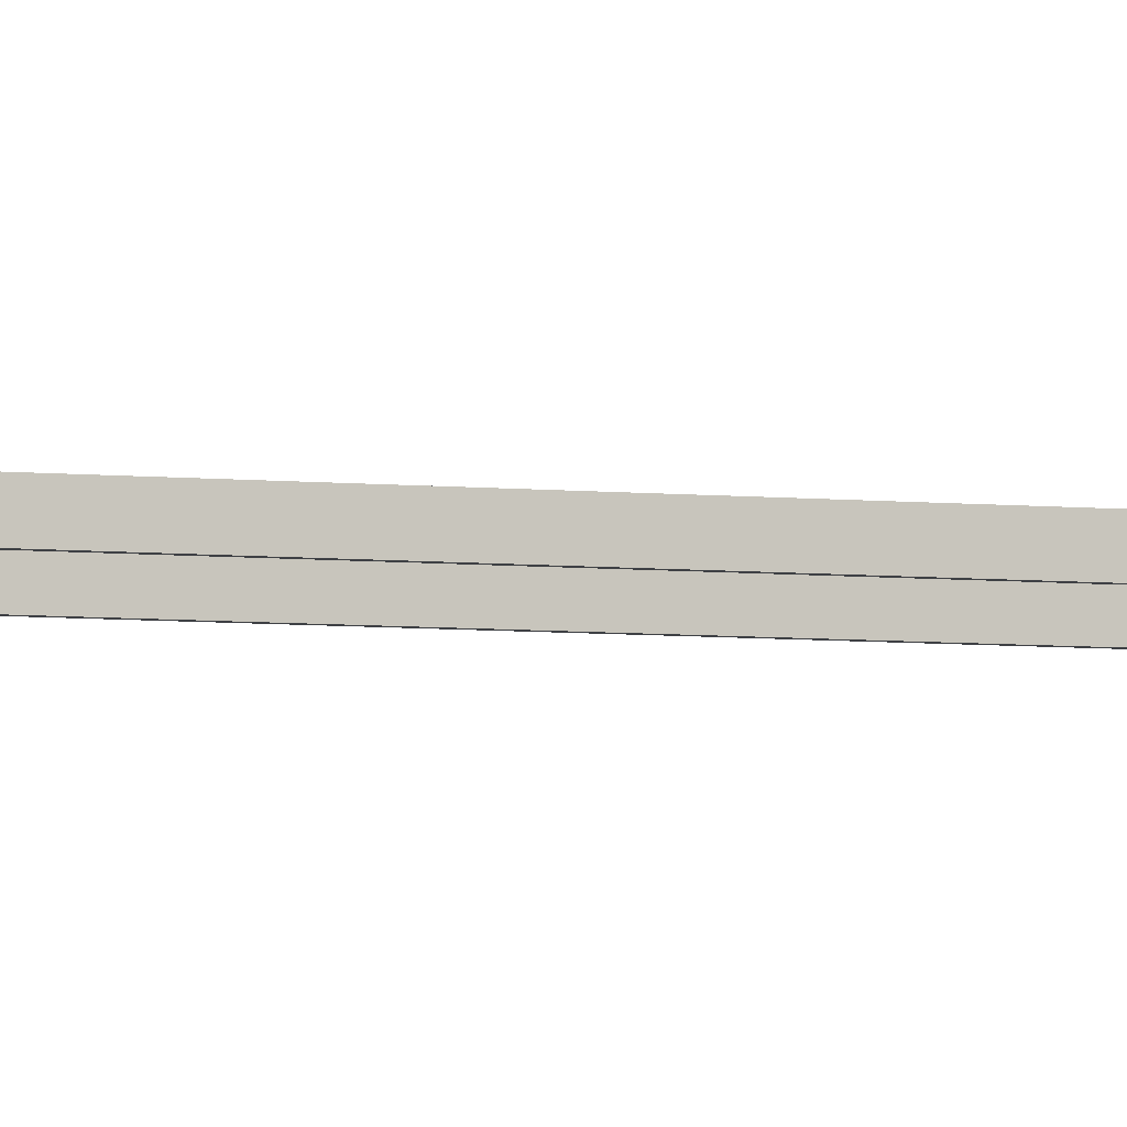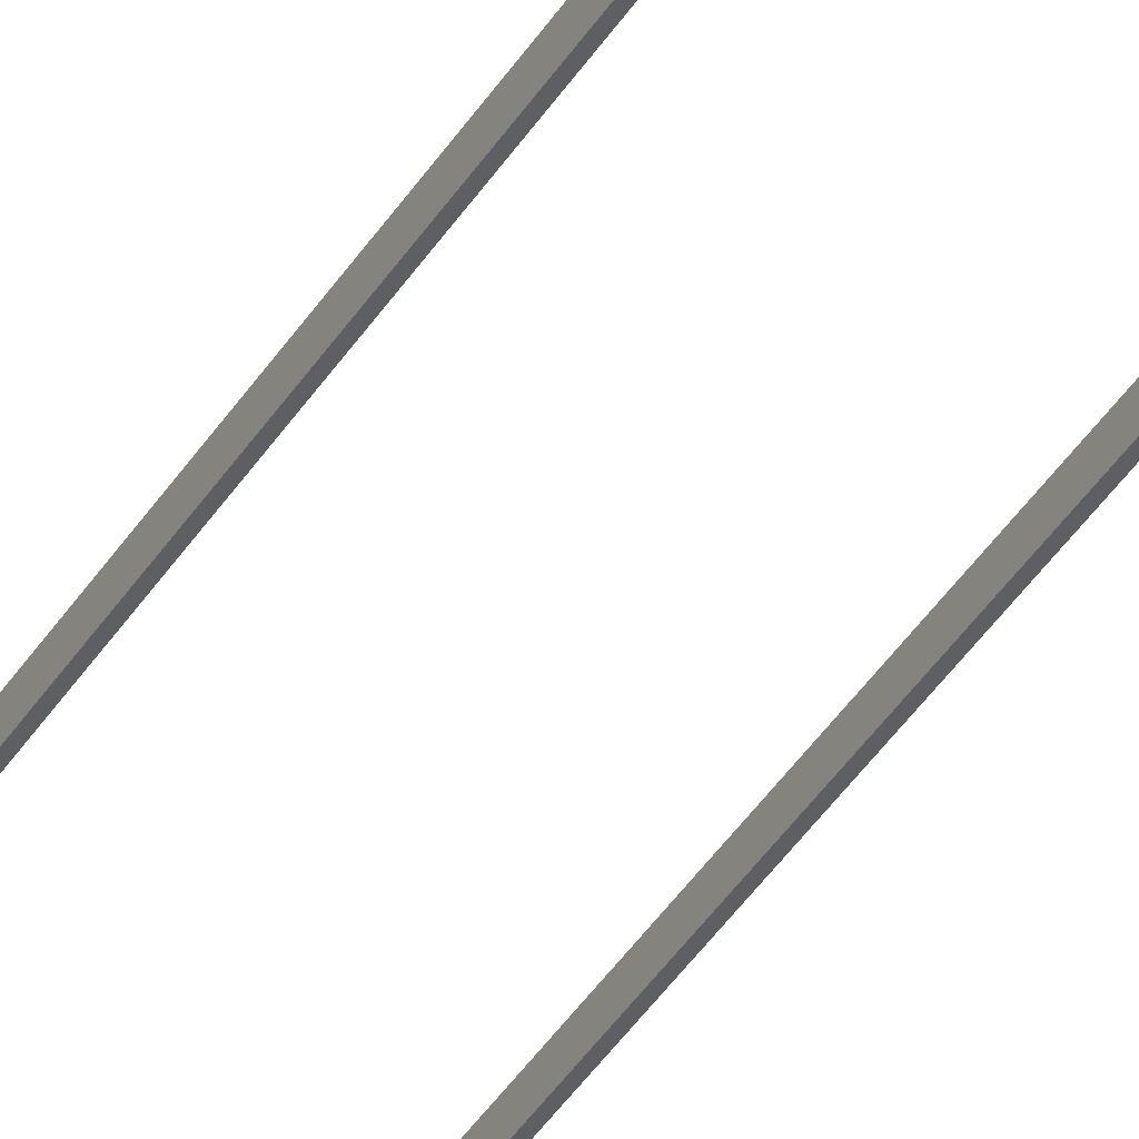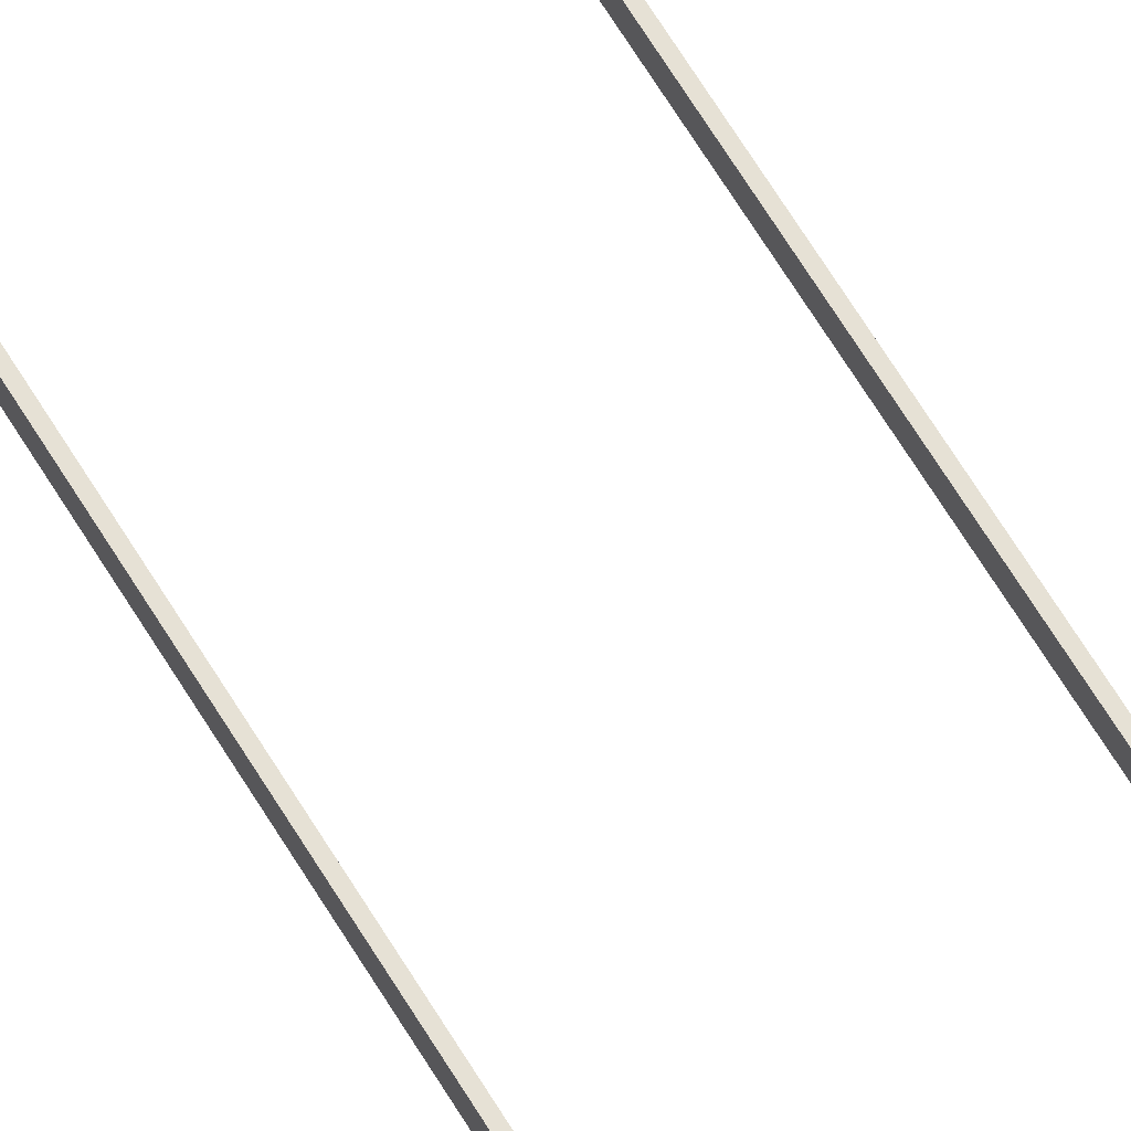
<metadata>
{"format":"obj","ext":"obj","renderer":"f3d","projection":"perspective","resolution":1024,"background":"white","views":[{"elev":-4.8,"azim":-110.5,"up":"+Z"},{"elev":-40.1,"azim":151.1,"up":"+Z"},{"elev":64.2,"azim":-30.9,"up":"+Z"}]}
</metadata>
<code>
o Walls
v 40 1.5e+04 -150
v 40 1.5e+04 0
v 40 0 -150
v 40 0 0
v 0 1.5e+04 -150
v 0 0 -150
v 0 1.5e+04 -0
v 0 0 -0
v 1580 1.5e+04 -0
v 1540 1.5e+04 0
v 1580 0 -0
v 1540 0 0
v 1580 1.5e+04 -150
v 1580 0 -150
v 1540 1.5e+04 -150
v 1540 0 -150
f 1 2 3
f 3 2 4
f 5 1 6
f 6 1 3
f 7 5 8
f 8 5 6
f 2 7 4
f 4 7 8
f 5 7 1
f 1 7 2
f 8 6 4
f 4 6 3
f 9 10 11
f 11 10 12
f 13 9 14
f 14 9 11
f 15 13 16
f 16 13 14
f 10 15 12
f 12 15 16
f 13 15 9
f 9 15 10
f 16 14 12
f 12 14 11

</code>
